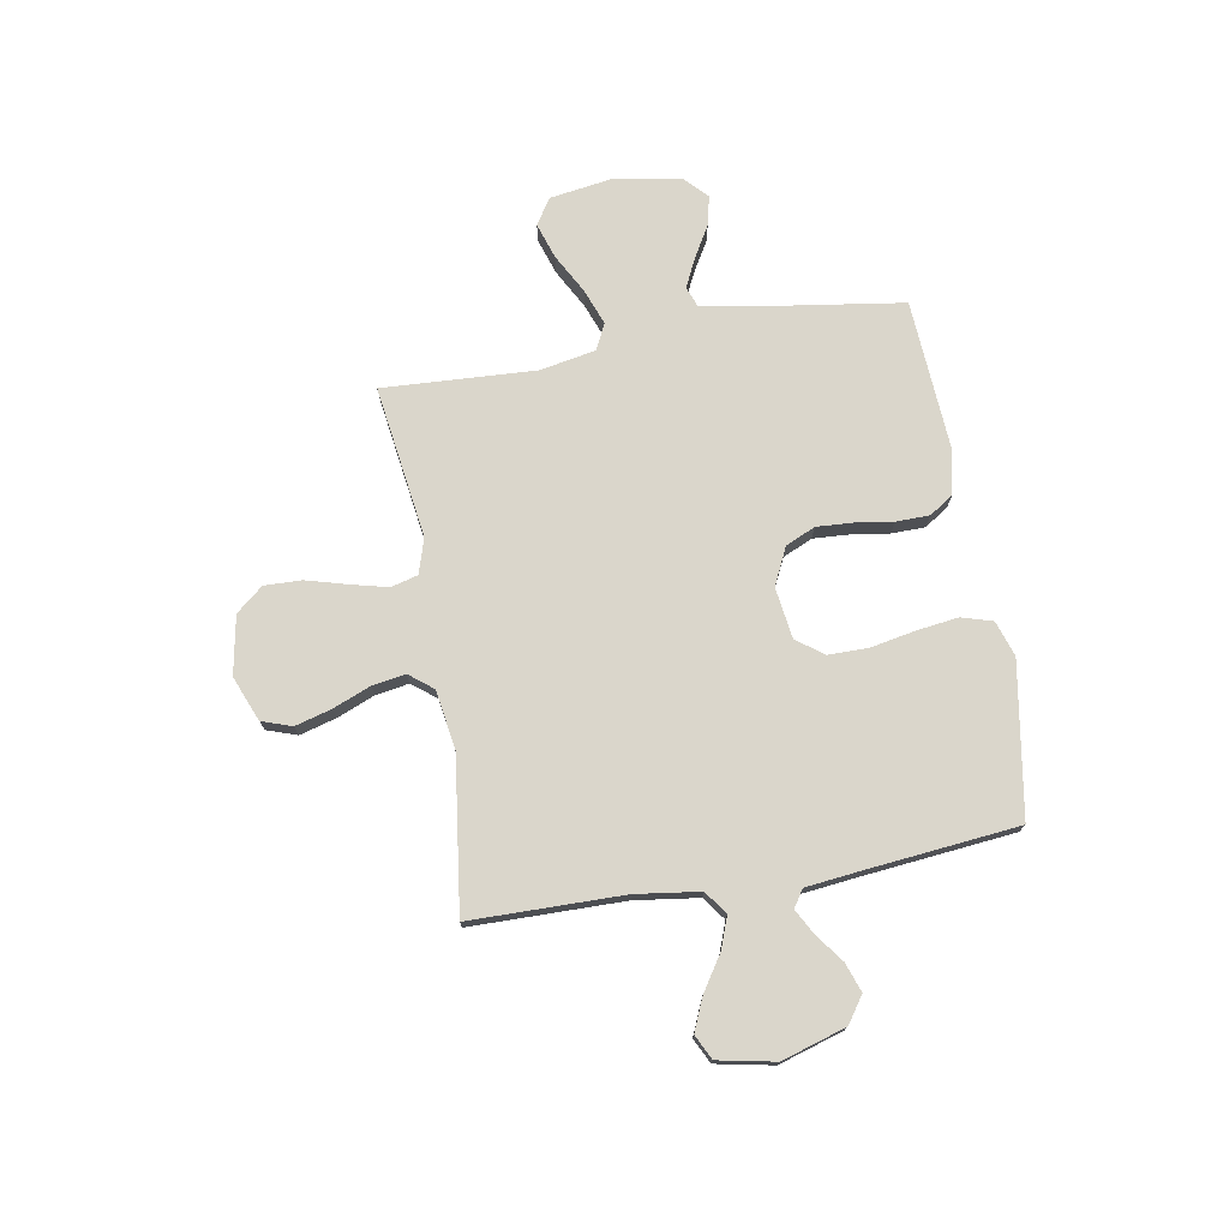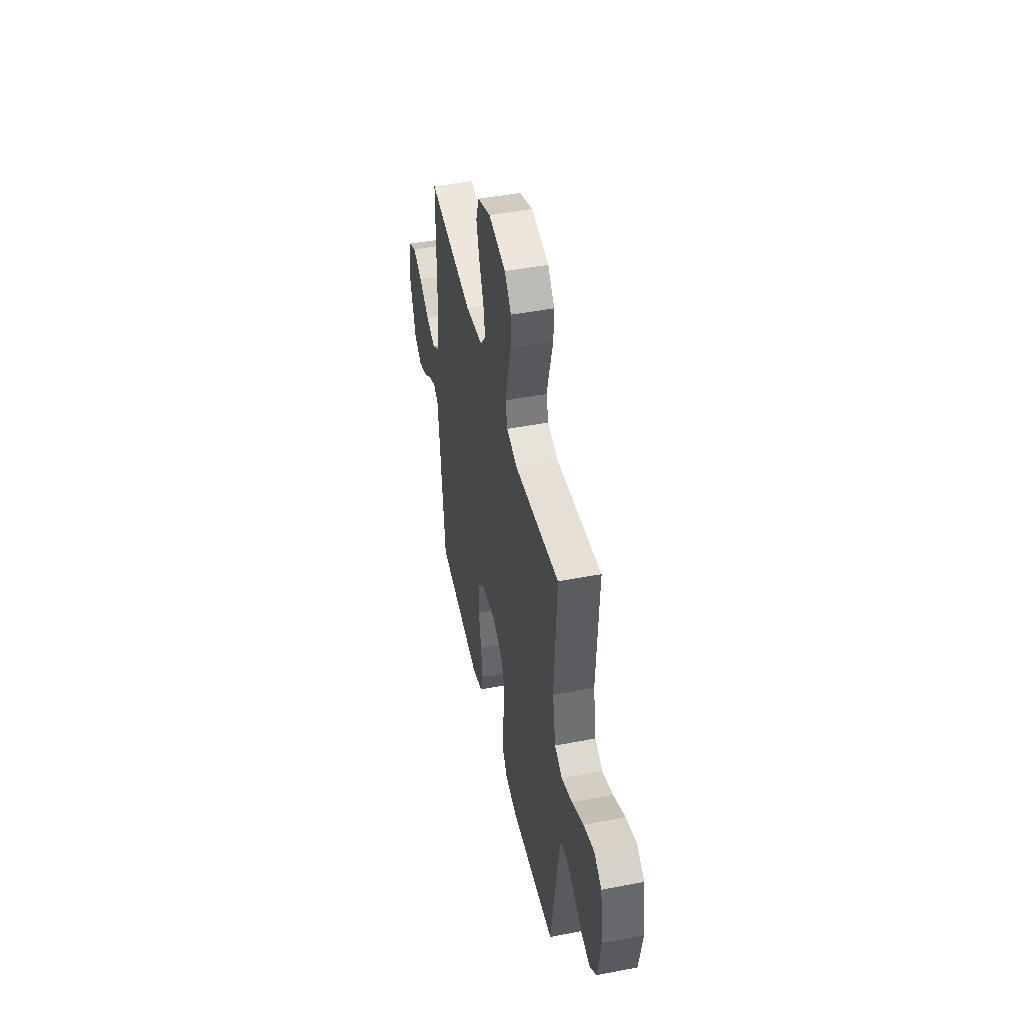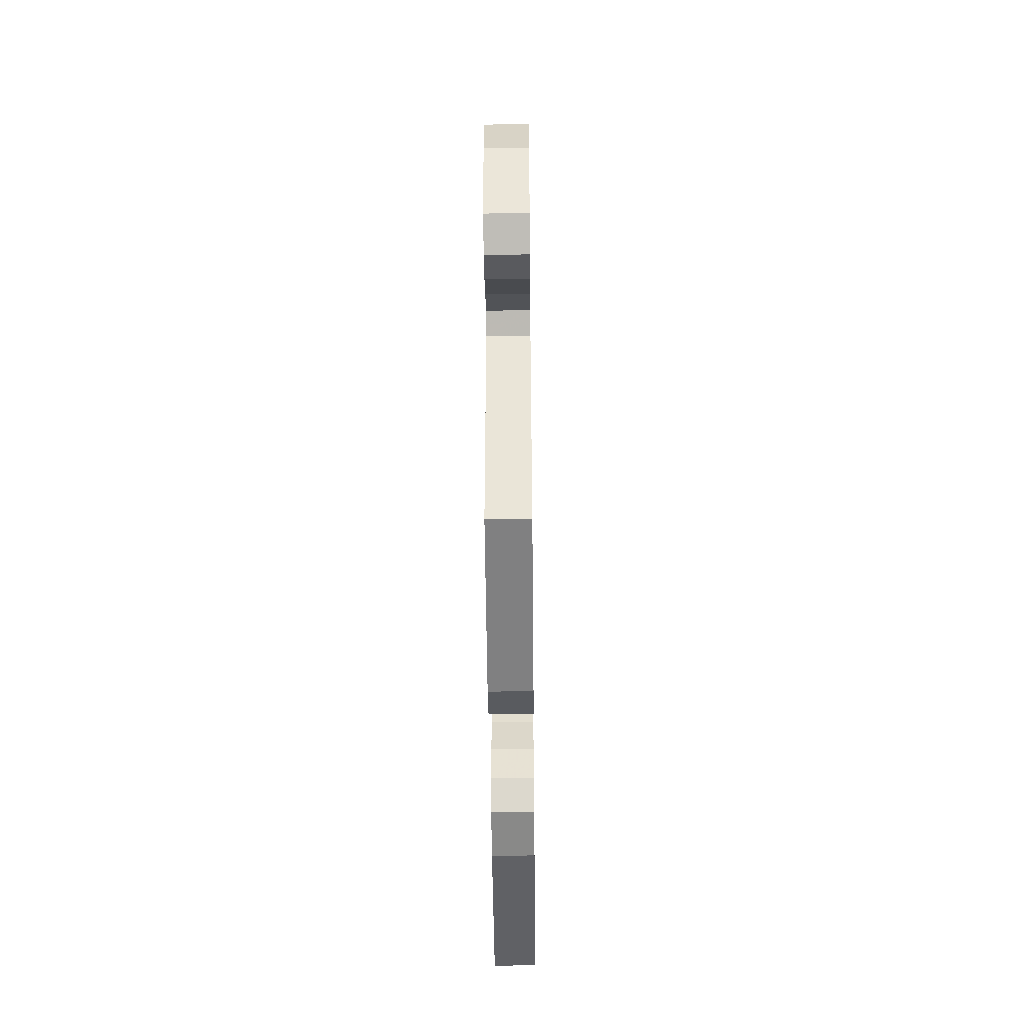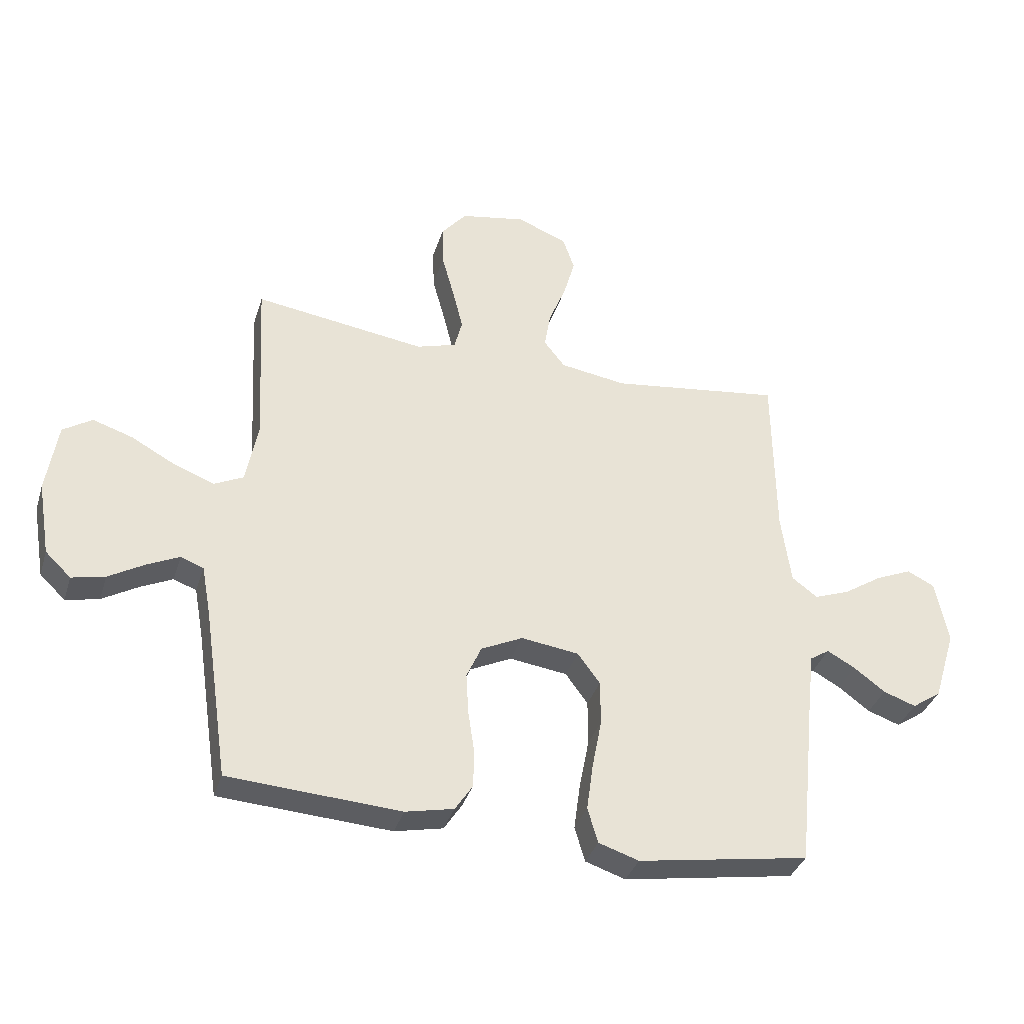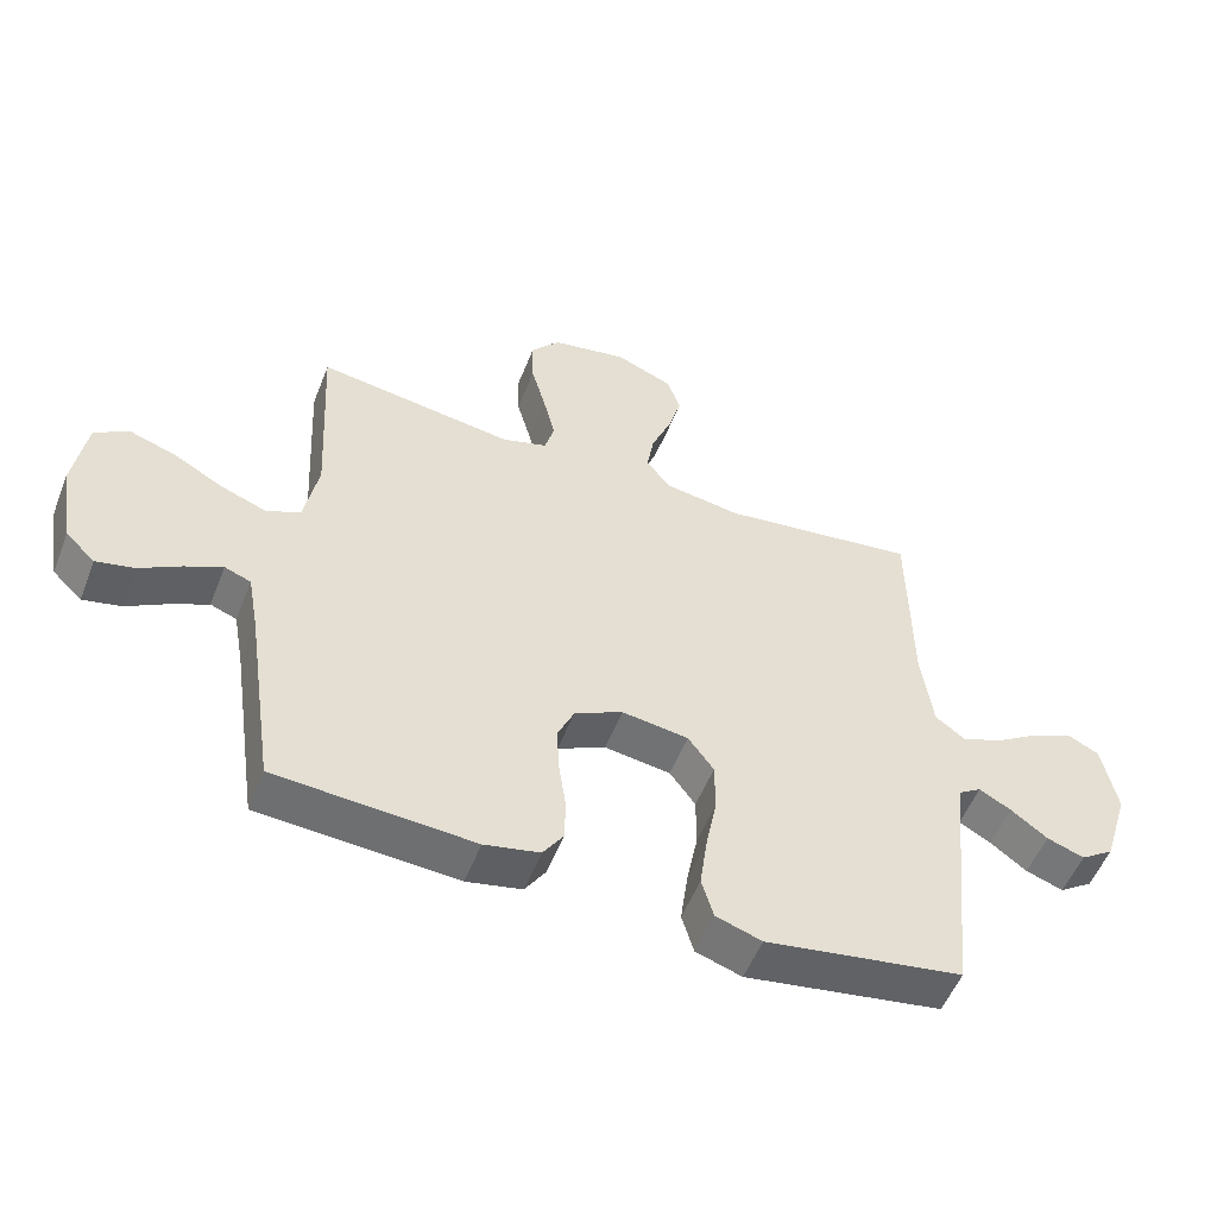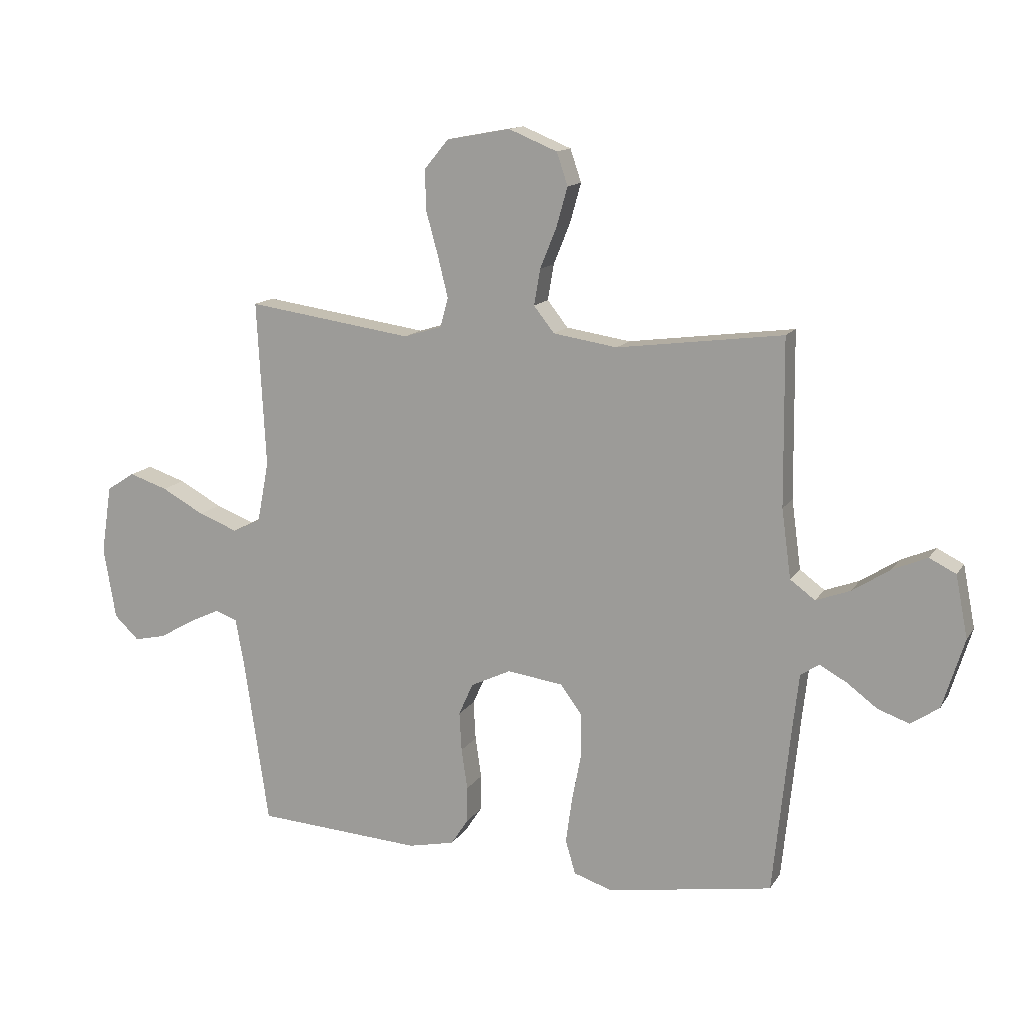
<metadata>
{"format":"obj","ext":"obj","renderer":"f3d","projection":"perspective","resolution":1024,"background":"white","views":[{"elev":74.1,"azim":80.2,"up":"+Y"},{"elev":46.6,"azim":-102.4,"up":"+Z"},{"elev":-50.9,"azim":90.6,"up":"+Z"},{"elev":-35.7,"azim":-16.5,"up":"+Z"},{"elev":-53.6,"azim":-21.3,"up":"+Z"},{"elev":13.6,"azim":21.0,"up":"+Z"}]}
</metadata>
<code>
v 0.5 0.07 0.5
v 0.503 0.07 0.2
v 0.52 0.07 0.075
v 0.565 0.07 0.042
v 0.627 0.07 0.065
v 0.695 0.07 0.109
v 0.758 0.07 0.136
v 0.806 0.07 0.112
v 0.828 0.07 0
v 0.789 0.07 -0.126
v 0.738 0.07 -0.161
v 0.681 0.07 -0.141
v 0.626 0.07 -0.1
v 0.577 0.07 -0.073
v 0.543 0.07 -0.095
v 0.531 0.07 -0.2
v 0.5 0.07 -0.5
v 0.2 0.07 -0.549
v 0.13 0.07 -0.526
v 0.112 0.07 -0.465
v 0.123 0.07 -0.384
v 0.14 0.07 -0.296
v 0.14 0.07 -0.217
v 0.101 0.07 -0.164
v 0 0.07 -0.15
v -0.073 0.07 -0.185
v -0.099 0.07 -0.243
v -0.095 0.07 -0.314
v -0.084 0.07 -0.388
v -0.085 0.07 -0.454
v -0.116 0.07 -0.501
v -0.2 0.07 -0.519
v -0.5 0.07 -0.5
v -0.544 0.07 -0.2
v -0.56 0.07 -0.112
v -0.6 0.07 -0.097
v -0.657 0.07 -0.124
v -0.719 0.07 -0.16
v -0.777 0.07 -0.173
v -0.822 0.07 -0.13
v -0.844 0.07 0
v -0.825 0.07 0.124
v -0.774 0.07 0.157
v -0.704 0.07 0.134
v -0.627 0.07 0.092
v -0.556 0.07 0.065
v -0.505 0.07 0.09
v -0.484 0.07 0.2
v -0.5 0.07 0.5
v -0.2 0.07 0.457
v -0.131 0.07 0.478
v -0.117 0.07 0.531
v -0.135 0.07 0.604
v -0.157 0.07 0.684
v -0.159 0.07 0.757
v -0.115 0.07 0.81
v 0 0.07 0.831
v 0.088 0.07 0.795
v 0.108 0.07 0.736
v 0.088 0.07 0.665
v 0.058 0.07 0.591
v 0.047 0.07 0.526
v 0.084 0.07 0.479
v 0.2 0.07 0.461
v 0.5 0 0.5
v 0.503 0 0.2
v 0.52 0 0.075
v 0.565 0 0.042
v 0.627 0 0.065
v 0.695 0 0.109
v 0.758 0 0.136
v 0.806 0 0.112
v 0.828 0 0
v 0.789 0 -0.126
v 0.738 0 -0.161
v 0.681 0 -0.141
v 0.626 0 -0.1
v 0.577 0 -0.073
v 0.543 0 -0.095
v 0.531 0 -0.2
v 0.5 0 -0.5
v 0.2 0 -0.549
v 0.13 0 -0.526
v 0.112 0 -0.465
v 0.123 0 -0.384
v 0.14 0 -0.296
v 0.14 0 -0.217
v 0.101 0 -0.164
v 0 0 -0.15
v -0.073 0 -0.185
v -0.099 0 -0.243
v -0.095 0 -0.314
v -0.084 0 -0.388
v -0.085 0 -0.454
v -0.116 0 -0.501
v -0.2 0 -0.519
v -0.5 0 -0.5
v -0.544 0 -0.2
v -0.56 0 -0.112
v -0.6 0 -0.097
v -0.657 0 -0.124
v -0.719 0 -0.16
v -0.777 0 -0.173
v -0.822 0 -0.13
v -0.844 0 0
v -0.825 0 0.124
v -0.774 0 0.157
v -0.704 0 0.134
v -0.627 0 0.092
v -0.556 0 0.065
v -0.505 0 0.09
v -0.484 0 0.2
v -0.5 0 0.5
v -0.2 0 0.457
v -0.131 0 0.478
v -0.117 0 0.531
v -0.135 0 0.604
v -0.157 0 0.684
v -0.159 0 0.757
v -0.115 0 0.81
v 0 0 0.831
v 0.088 0 0.795
v 0.108 0 0.736
v 0.088 0 0.665
v 0.058 0 0.591
v 0.047 0 0.526
v 0.084 0 0.479
v 0.2 0 0.461
f 59 60 61
f 58 59 61
f 57 58 61
f 56 57 61
f 55 56 61
f 54 55 61
f 53 54 61
f 52 53 61 62
f 51 52 62 63
f 48 49 50
f 51 63 64
f 50 51 64
f 48 50 64
f 47 48 64
f 43 44 45
f 42 43 45
f 41 42 45
f 40 41 45
f 39 40 45
f 38 39 45
f 37 38 45
f 36 37 45 46
f 35 36 46 47
f 32 33 34
f 31 32 34
f 30 31 34
f 29 30 34
f 28 29 34
f 34 35 47
f 28 34 47
f 27 28 47
f 20 21 22
f 19 20 22
f 18 19 22
f 17 18 22
f 16 17 22
f 15 16 22 23
f 14 15 23 24
f 11 12 13
f 10 11 13
f 9 10 13
f 8 9 13
f 7 8 13
f 6 7 13
f 5 6 13
f 4 5 13 14
f 14 24 25
f 4 14 25
f 3 4 25
f 64 1 2
f 26 27 47 64
f 25 26 64 2
f 2 3 25
f 125 124 123
f 125 123 122
f 125 122 121
f 125 121 120
f 125 120 119
f 125 119 118
f 125 118 117
f 126 125 117 116
f 127 126 116 115
f 114 113 112
f 128 127 115
f 128 115 114
f 128 114 112
f 128 112 111
f 109 108 107
f 109 107 106
f 109 106 105
f 109 105 104
f 109 104 103
f 109 103 102
f 109 102 101
f 110 109 101 100
f 111 110 100 99
f 98 97 96
f 98 96 95
f 98 95 94
f 98 94 93
f 98 93 92
f 111 99 98
f 111 98 92
f 111 92 91
f 86 85 84
f 86 84 83
f 86 83 82
f 86 82 81
f 86 81 80
f 87 86 80 79
f 88 87 79 78
f 77 76 75
f 77 75 74
f 77 74 73
f 77 73 72
f 77 72 71
f 77 71 70
f 77 70 69
f 78 77 69 68
f 89 88 78
f 89 78 68
f 89 68 67
f 66 65 128
f 128 111 91 90
f 66 128 90 89
f 89 67 66
f 1 65 66 2
f 2 66 67 3
f 3 67 68 4
f 4 68 69 5
f 5 69 70 6
f 6 70 71 7
f 7 71 72 8
f 8 72 73 9
f 9 73 74 10
f 10 74 75 11
f 11 75 76 12
f 12 76 77 13
f 13 77 78 14
f 14 78 79 15
f 15 79 80 16
f 16 80 81 17
f 17 81 82 18
f 18 82 83 19
f 19 83 84 20
f 20 84 85 21
f 21 85 86 22
f 22 86 87 23
f 23 87 88 24
f 24 88 89 25
f 25 89 90 26
f 26 90 91 27
f 27 91 92 28
f 28 92 93 29
f 29 93 94 30
f 30 94 95 31
f 31 95 96 32
f 32 96 97 33
f 33 97 98 34
f 34 98 99 35
f 35 99 100 36
f 36 100 101 37
f 37 101 102 38
f 38 102 103 39
f 39 103 104 40
f 40 104 105 41
f 41 105 106 42
f 42 106 107 43
f 43 107 108 44
f 44 108 109 45
f 45 109 110 46
f 46 110 111 47
f 47 111 112 48
f 48 112 113 49
f 49 113 114 50
f 50 114 115 51
f 51 115 116 52
f 52 116 117 53
f 53 117 118 54
f 54 118 119 55
f 55 119 120 56
f 56 120 121 57
f 57 121 122 58
f 58 122 123 59
f 59 123 124 60
f 60 124 125 61
f 61 125 126 62
f 62 126 127 63
f 63 127 128 64
f 64 128 65 1

</code>
